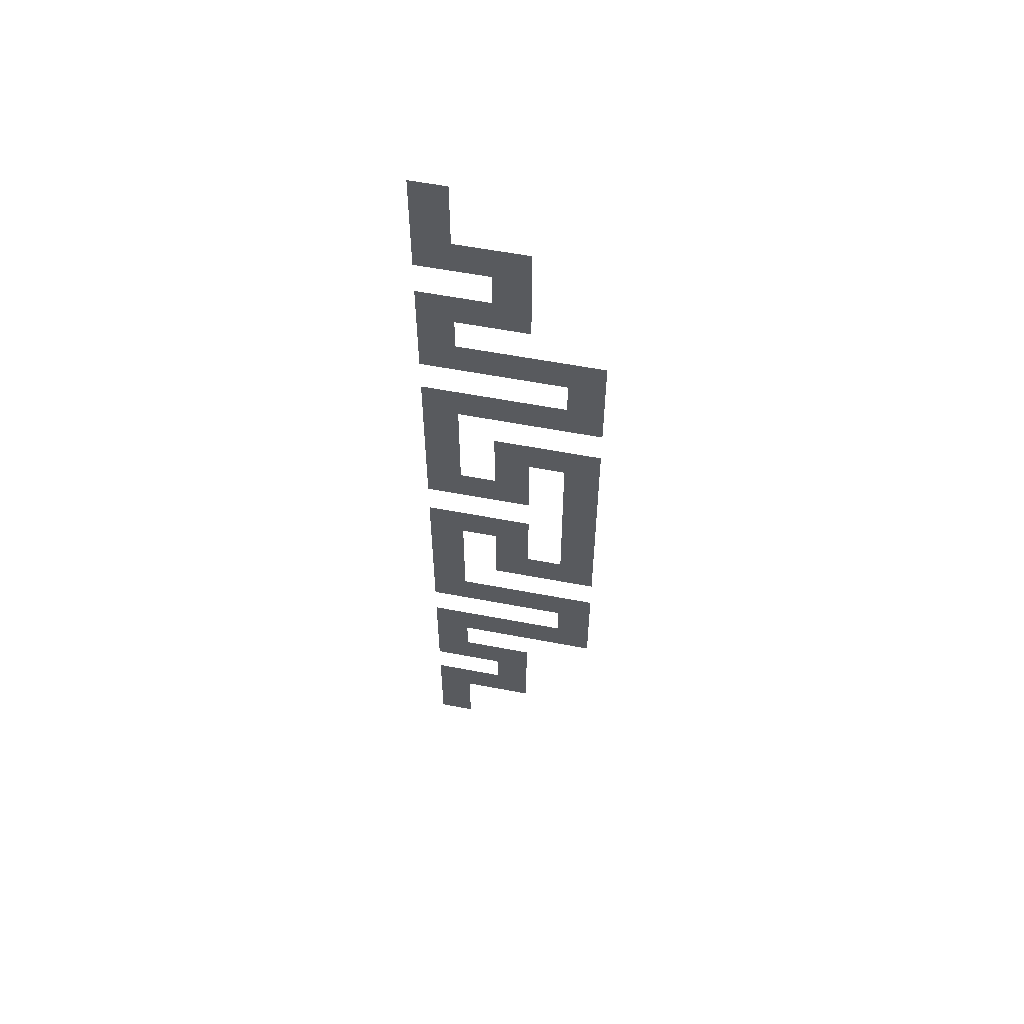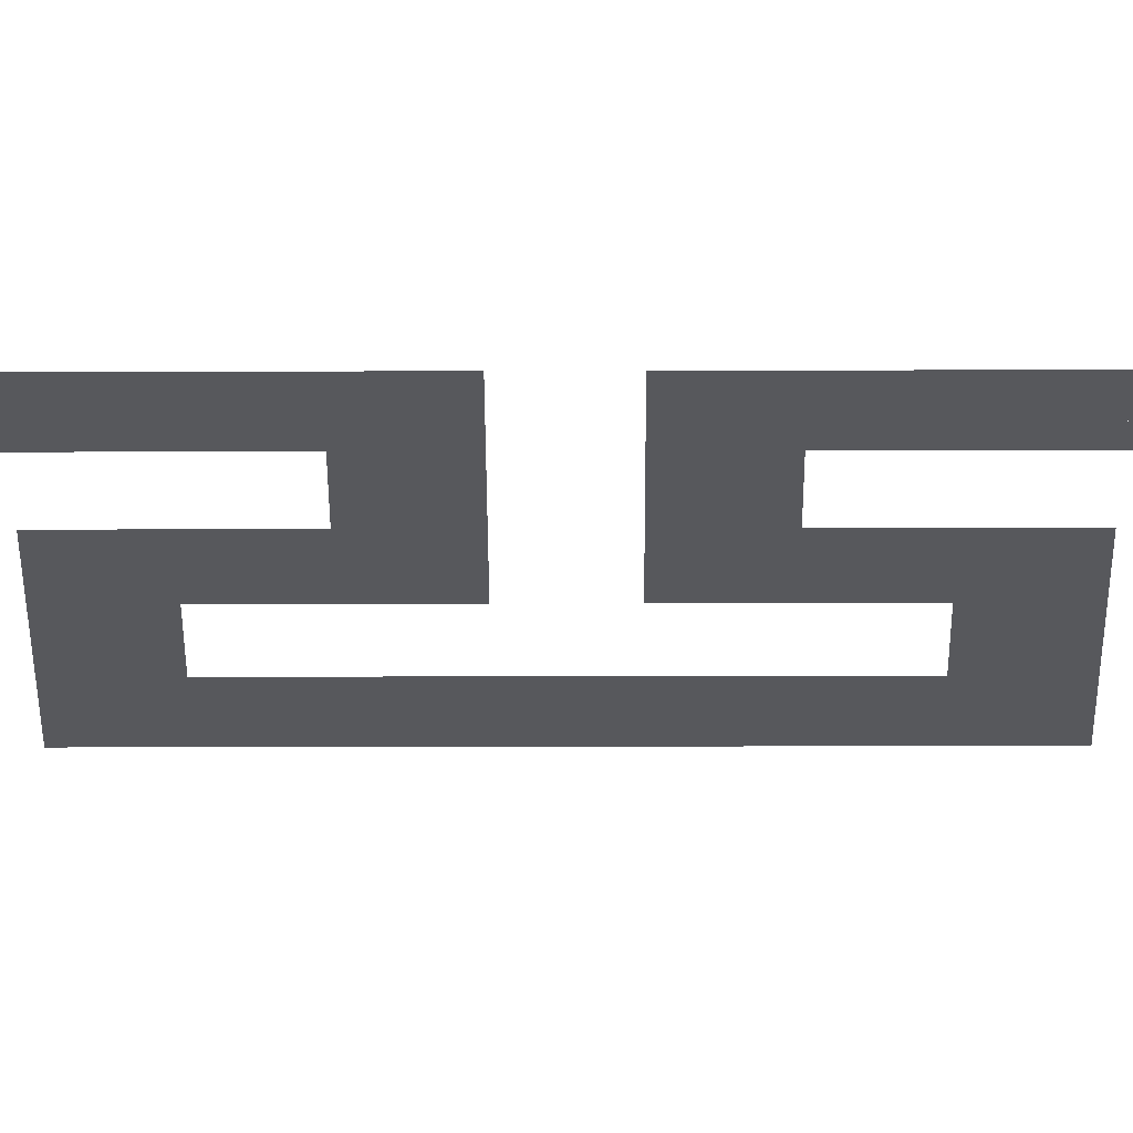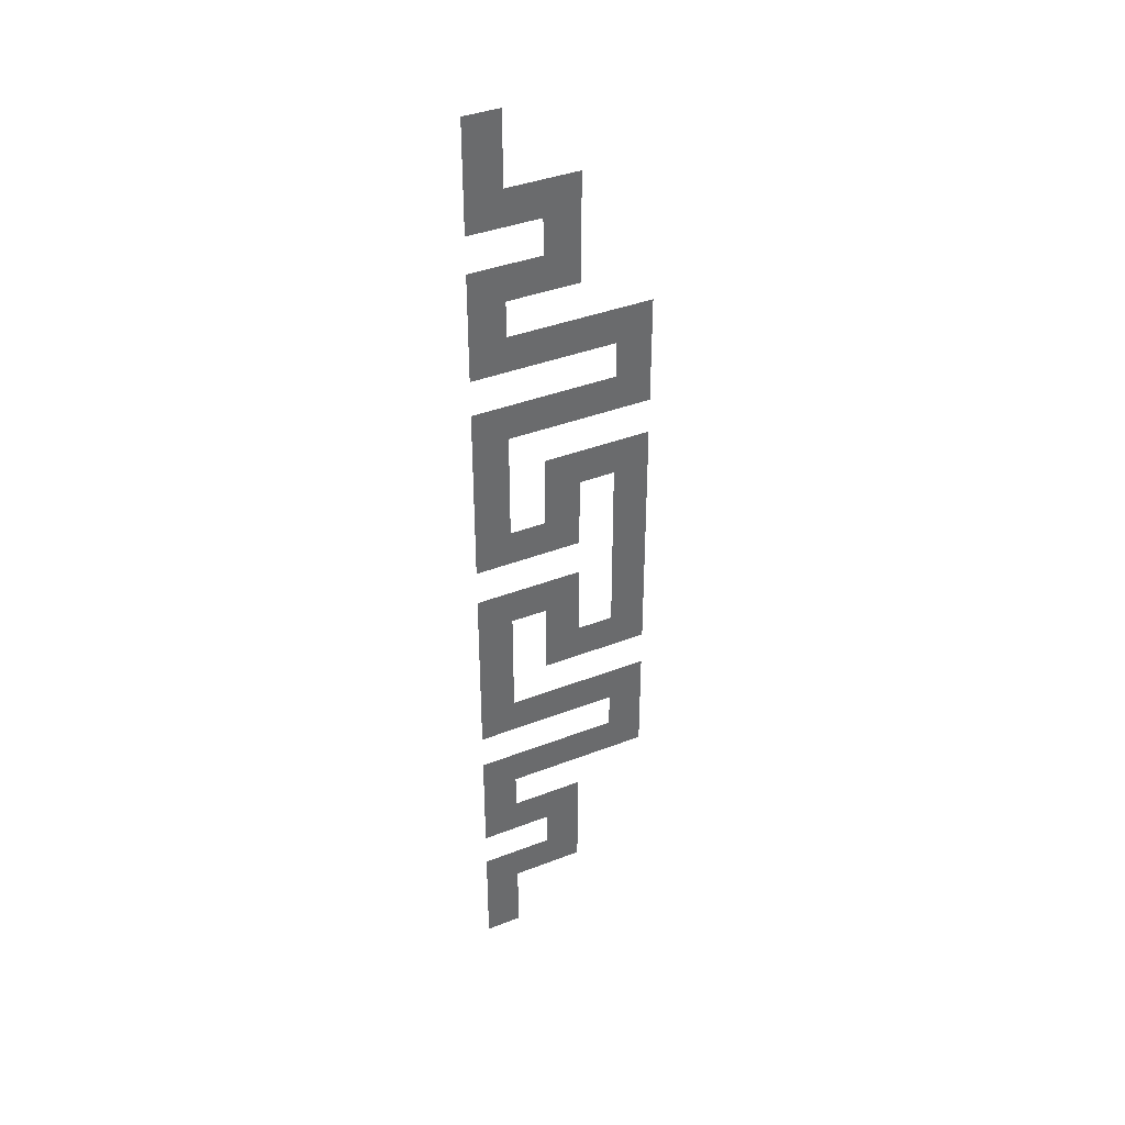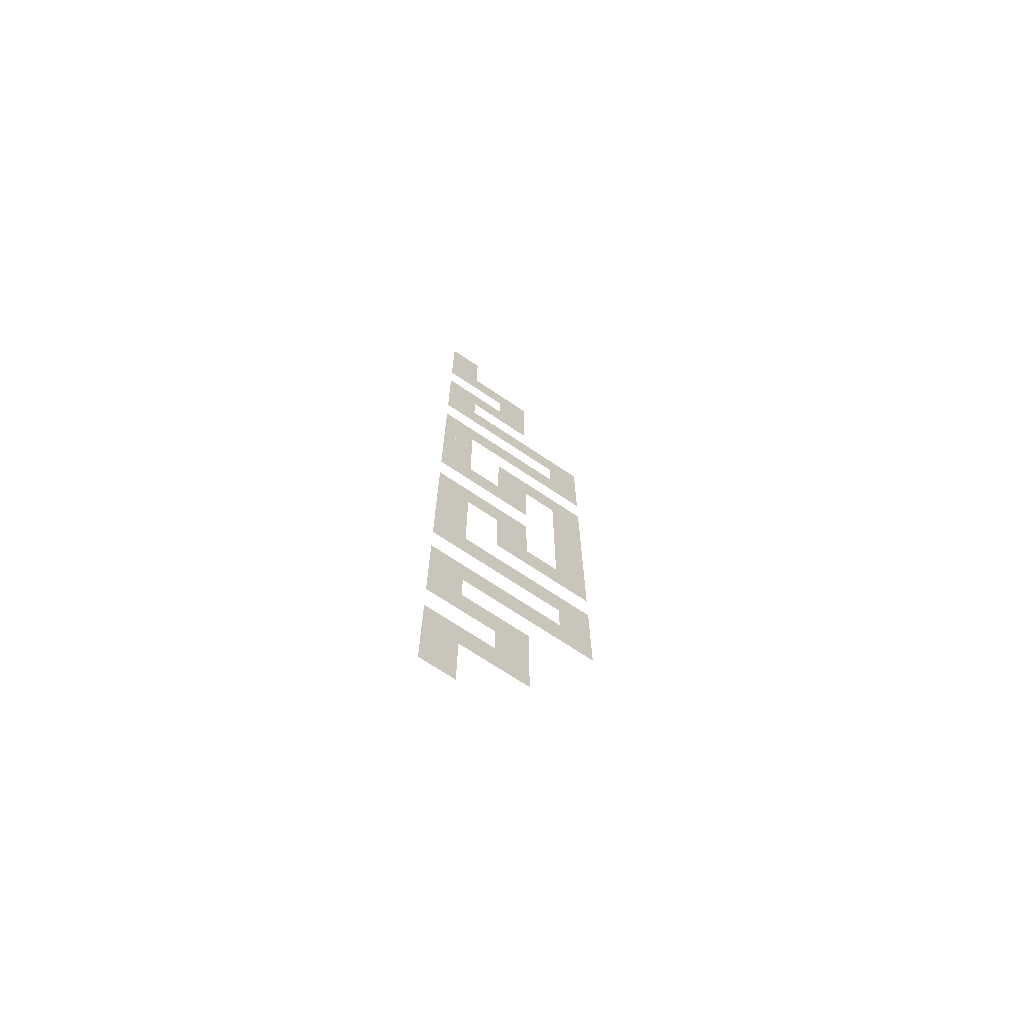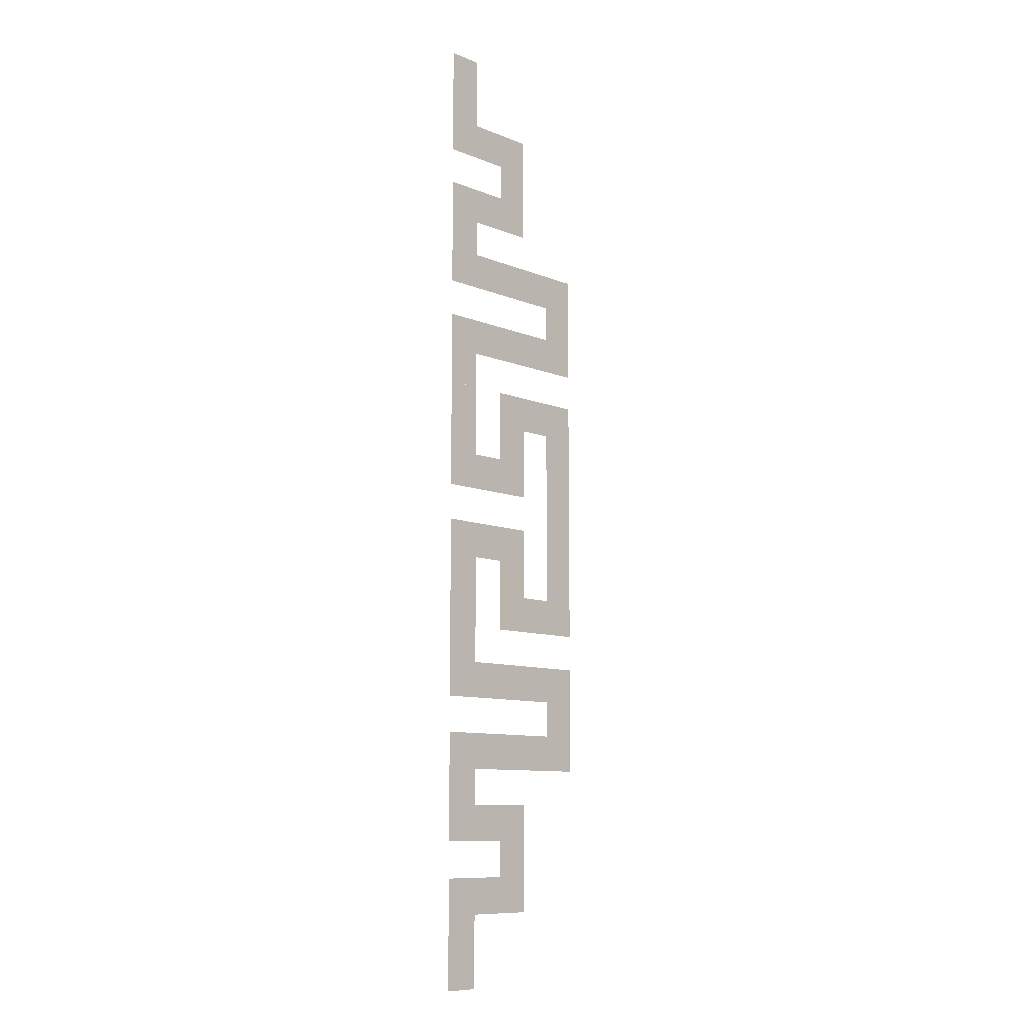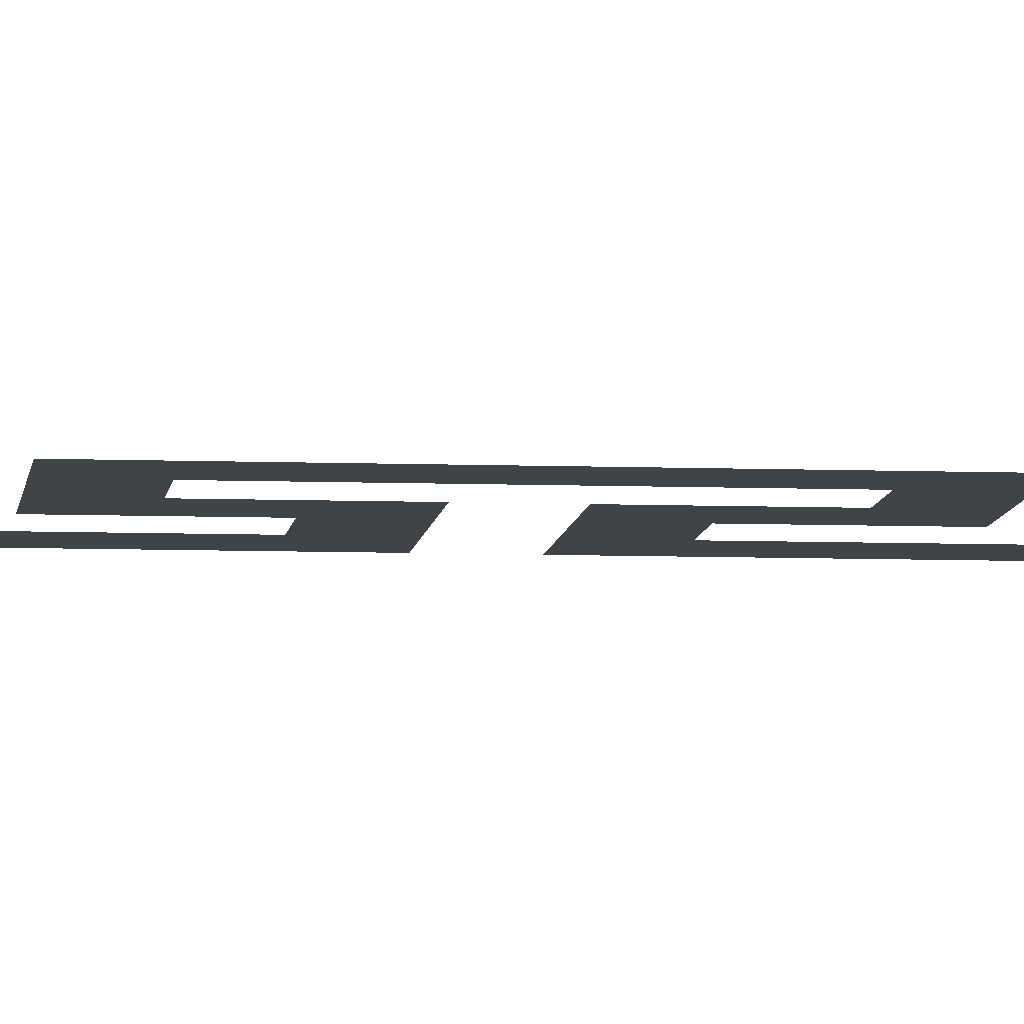
<metadata>
{"format":"obj","ext":"obj","renderer":"f3d","projection":"perspective","resolution":1024,"background":"white","views":[{"elev":57.3,"azim":11.3,"up":"+Z"},{"elev":-28.8,"azim":-89.8,"up":"+Y"},{"elev":38.9,"azim":-26.0,"up":"+Z"},{"elev":-70.5,"azim":-33.9,"up":"+Z"},{"elev":-9.8,"azim":-46.2,"up":"+Z"},{"elev":-7.2,"azim":83.9,"up":"+Y"}]}
</metadata>
<code>
g pb_Mesh433864
v 1 0 0
v 1 0 2
v 0 0 0
v 0 0 2
v 1 0 2
v 0 0 2
v 1 0 3
v 0 0 3
v 1 0 2
v 1 0 3
v 2 0 2
v 2 0 3
v 2 0 2
v 2 0 3
v 3 0 2
v 3 0 3
v 3 0 3
v 2 0 3
v 3 0 4
v 2 0 4
v 3 0 4
v 2 0 4
v 3 0 5
v 2 0 5
v 2 0 5
v 2 0 4
v 1 0 5
v 1 0 4
v 1 0 5
v 1 0 4
v 0 0 5
v 0 0 4
v 1 0 5
v 0 0 5
v 1 0.0001001 6
v 0 0.0001001 6
v 1 0.0001001 6
v 0 0.0001001 6
v 1 0.0002003 7
v 0 0.0002003 7
v 1 0.0001001 6
v 1 0.0002003 7
v 4 0.0002003 6
v 4 0.0003004 7
v 4 0.0002003 6
v 4 0.0003004 7
v 5 0.0003004 6
v 5 0.0004005 7
v 5 0.0004005 7
v 4 0.0003004 7
v 5 0.0005007 8
v 4 0.0004005 8
v 5 0.0005007 8
v 4 0.0004005 8
v 5 0.0006008 9
v 4 0.0005007 9
v 4 0.0005007 9
v 4 0.0004005 8
v 1 0.0006008 9
v 1 0.0005007 8
v 1 0.0006008 9
v 1 0.0005007 8
v 0 0.000701 9
v 0 0.0006008 8
v 1 0.0006008 9
v 0 0.000701 9
v 1 0.000701 12
v 0 0.0008011 12
v 1 0.000701 12
v 0 0.0008011 12
v 1 0.0008011 13
v 0 0.0009012 13
v 1 0.000701 12
v 1 0.0008011 13
v 2 0.0008011 12
v 2 0.0009012 13
v 2 0.0008011 12
v 2 0.0009012 13
v 3 0.0009012 12
v 3 0.001001 13
v 2 0.0008011 12
v 3 0.0009012 12
v 2 0.0009012 11
v 3 0.001001 11
v 2 0.0009012 11
v 3 0.001001 11
v 2 0.001001 10
v 3 0.001101 10
v 3 0.001101 10
v 3 0.001001 11
v 4 0.001202 10
v 4 0.001101 11
v 4 0.001202 10
v 4 0.001101 11
v 5 0.001302 10
v 5 0.001202 11
v 5 0.001202 11
v 4 0.001101 11
v 5 0.001302 11
v 4 0.001202 11
v 5 0.001302 11
v 4 0.001202 11
v 5 0.001402 16
v 4 0.001302 16
v 5 0.001402 16
v 4 0.001302 16
v 5 0.001502 17
v 4 0.001402 17
v 4 0.001402 17
v 4 0.001302 16
v 3 0.001502 17
v 3 0.001402 16
v 3 0.001502 17
v 3 0.001402 16
v 2 0.001602 17
v 2 0.001502 16
v 2 0.001502 16
v 3 0.001402 16
v 2 0.001602 15
v 3 0.001502 15
v 2 0.001602 15
v 3 0.001502 15
v 2 0.001702 14
v 3 0.001602 14
v 2 0.001602 15
v 2 0.001702 14
v 1 0.001702 15
v 1 0.001802 14
v 1 0.001702 15
v 1 0.001802 14
v 0 0.001802 15
v 0 0.001903 14
v 1 0.001702 15
v 0 0.001802 15
v 1 0.001802 17
v 0 0.001903 17
v 1 0 27
v 1 0 25
v -1.526e-05 0 27
v 0 0 25
v 1 0 25
v 0 0 25
v 1 0 24
v 0 0 24
v 1 0 25
v 1 0 24
v 2 0 25
v 2 0 24
v 2 0 25
v 2 0 24
v 3 0 25
v 3 0 24
v 3 0 24
v 2 0 24
v 3 0 23
v 2 0 23
v 3 0 23
v 2 0 23
v 3 0 22
v 2 0 22
v 2 0 22
v 2 0 23
v 1 0 22
v 1 0 23
v 1 0 22
v 1 0 23
v 0 0 22
v 0 0 23
v 1 0 22
v 0 0 22
v 1 0.0001001 21
v 1.526e-05 0.0001001 21
v 1 0.0001001 21
v 1.526e-05 0.0001001 21
v 1 0.0002003 20
v 1.526e-05 0.0002003 20
v 1 0.0001001 21
v 1 0.0002003 20
v 4 0.0002003 21
v 4 0.0003004 20
v 4 0.0002003 21
v 4 0.0003004 20
v 5 0.0003004 21
v 5 0.0004005 20
v 5 0.0004005 20
v 4 0.0003004 20
v 5 0.0005007 19
v 4 0.0004005 19
v 5 0.0005007 19
v 4 0.0004005 19
v 5 0.0006008 18
v 4 0.0005007 18
v 4 0.0005007 18
v 4 0.0004005 19
v 1 0.0006008 18
v 1 0.0005007 19
v 1 0.0006008 18
v 1 0.0005007 19
v 1.526e-05 0.000701 18
v 1.526e-05 0.0006008 19
v 1 0.0006008 18
v 1.526e-05 0.000701 18
v 1 0.000701 17
v 3.052e-05 0.0008011 17
g pb_Mesh433864_0
f 3 2 1
f 3 4 2
f 5 6 7
f 6 8 7
f 9 10 11
f 10 12 11
f 13 14 15
f 14 16 15
f 17 18 19
f 18 20 19
f 21 22 23
f 22 24 23
f 25 26 27
f 26 28 27
f 29 30 31
f 30 32 31
f 33 34 35
f 34 36 35
f 37 38 39
f 38 40 39
f 41 42 43
f 42 44 43
f 45 46 47
f 46 48 47
f 49 50 51
f 50 52 51
f 53 54 55
f 54 56 55
f 57 58 59
f 58 60 59
f 61 62 63
f 62 64 63
f 65 66 67
f 66 68 67
f 69 70 71
f 70 72 71
f 73 74 75
f 74 76 75
f 77 78 79
f 78 80 79
f 81 82 83
f 82 84 83
f 85 86 87
f 86 88 87
f 89 90 91
f 90 92 91
f 93 94 95
f 94 96 95
f 97 98 99
f 98 100 99
f 101 102 103
f 102 104 103
f 105 106 107
f 106 108 107
f 109 110 111
f 110 112 111
f 113 114 115
f 114 116 115
f 117 118 119
f 118 120 119
f 121 122 123
f 122 124 123
f 125 126 127
f 126 128 127
f 129 130 131
f 130 132 131
f 133 134 135
f 134 136 135
f 138 140 139
f 137 138 139
f 143 144 142
f 143 142 141
f 147 148 146
f 147 146 145
f 151 152 150
f 151 150 149
f 155 156 154
f 155 154 153
f 159 160 158
f 159 158 157
f 163 164 162
f 163 162 161
f 167 168 166
f 167 166 165
f 171 172 170
f 171 170 169
f 175 176 174
f 175 174 173
f 179 180 178
f 179 178 177
f 183 184 182
f 183 182 181
f 187 188 186
f 187 186 185
f 191 192 190
f 191 190 189
f 195 196 194
f 195 194 193
f 199 200 198
f 199 198 197
f 203 204 202
f 203 202 201

</code>
